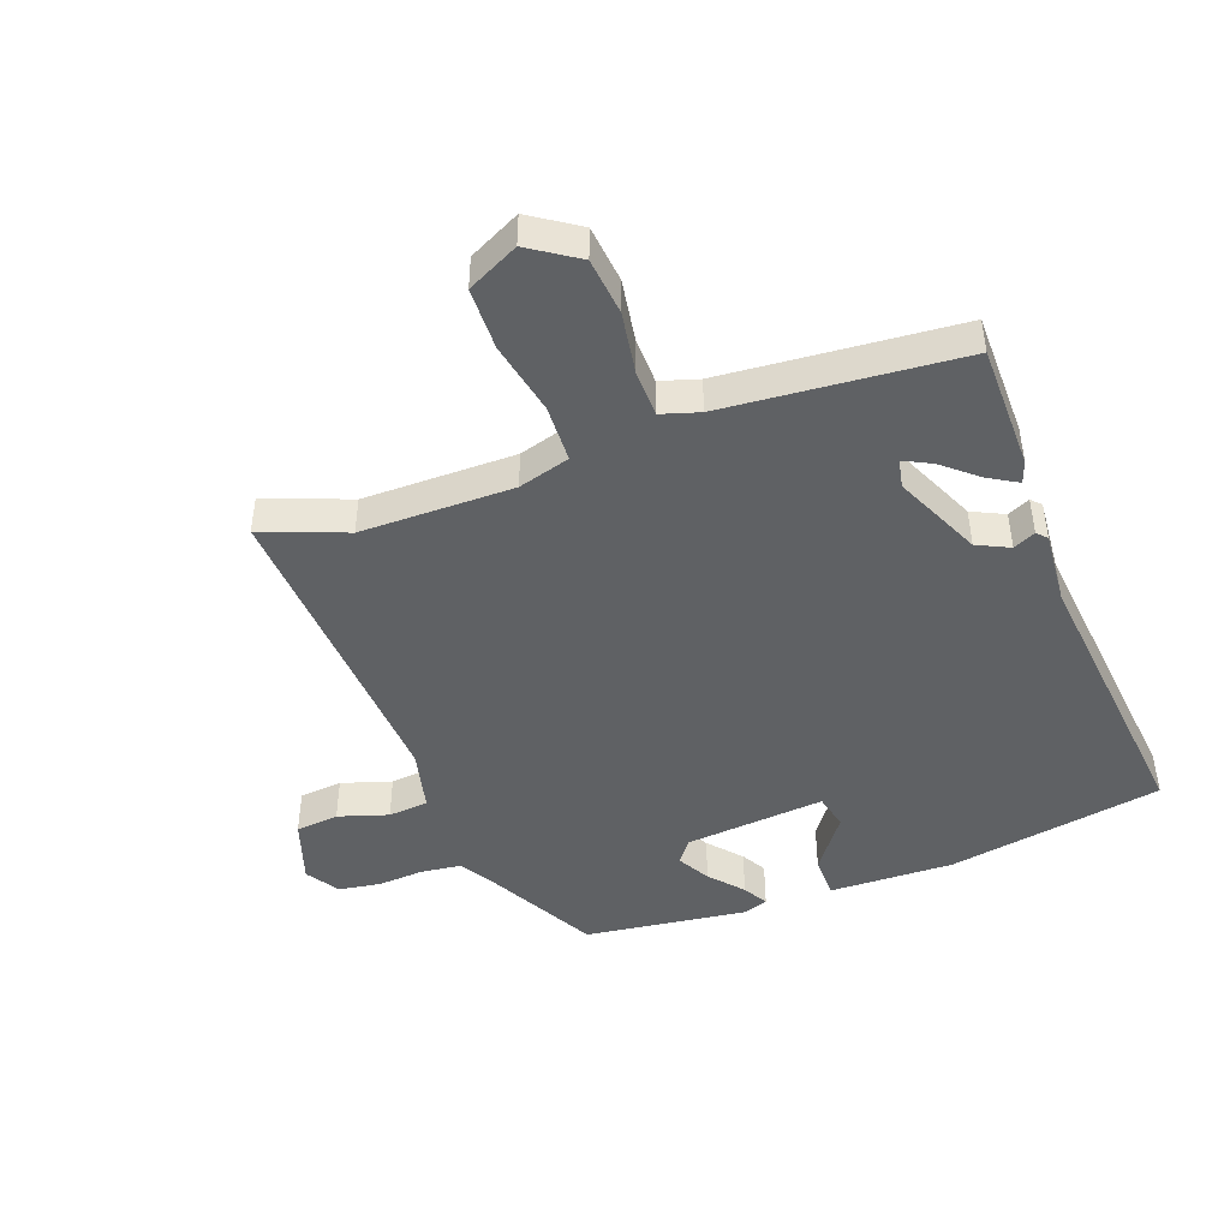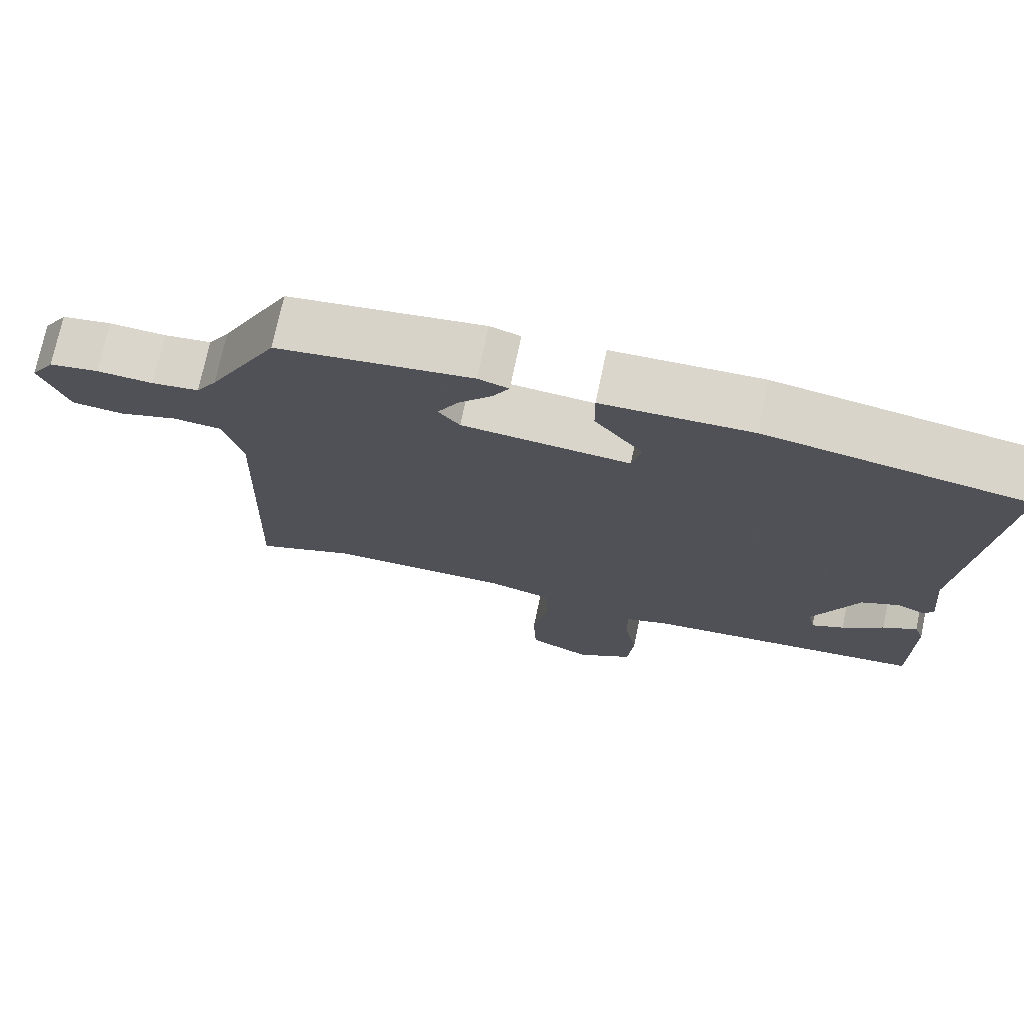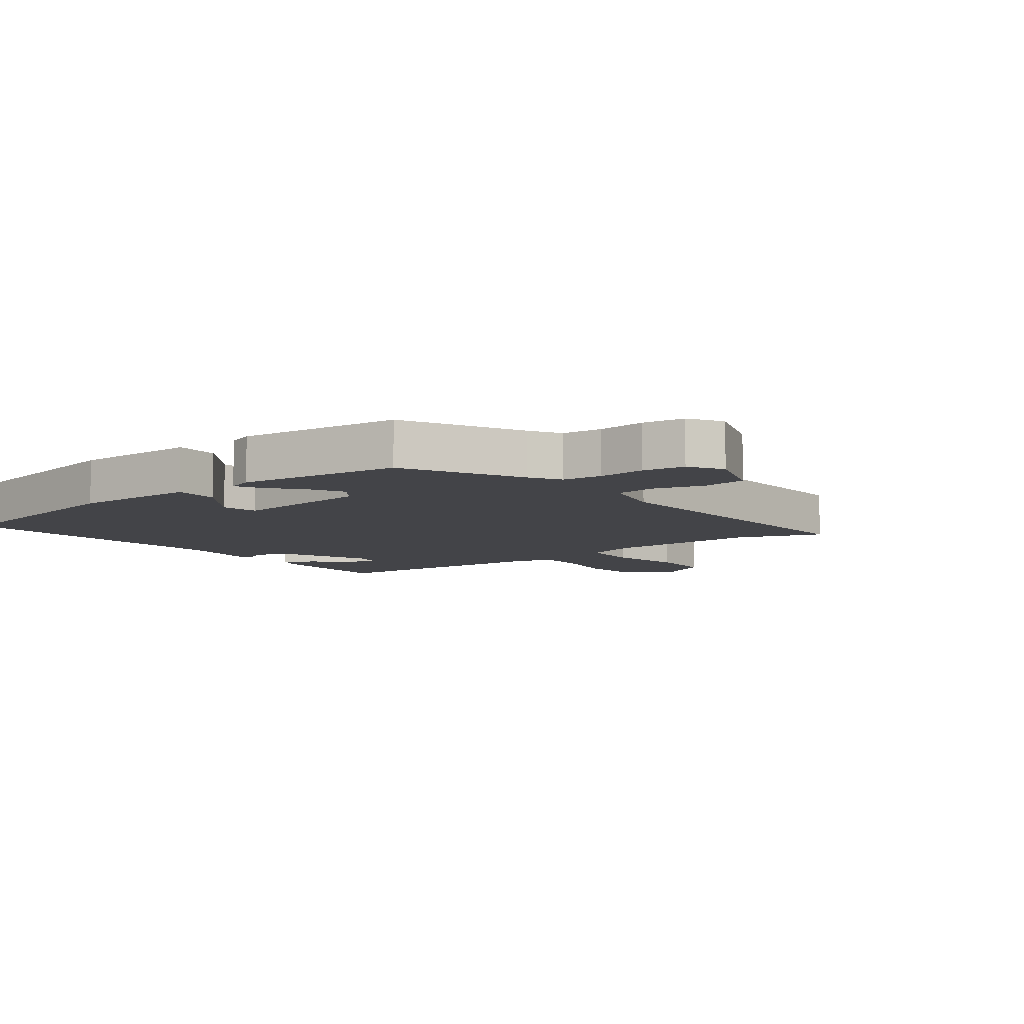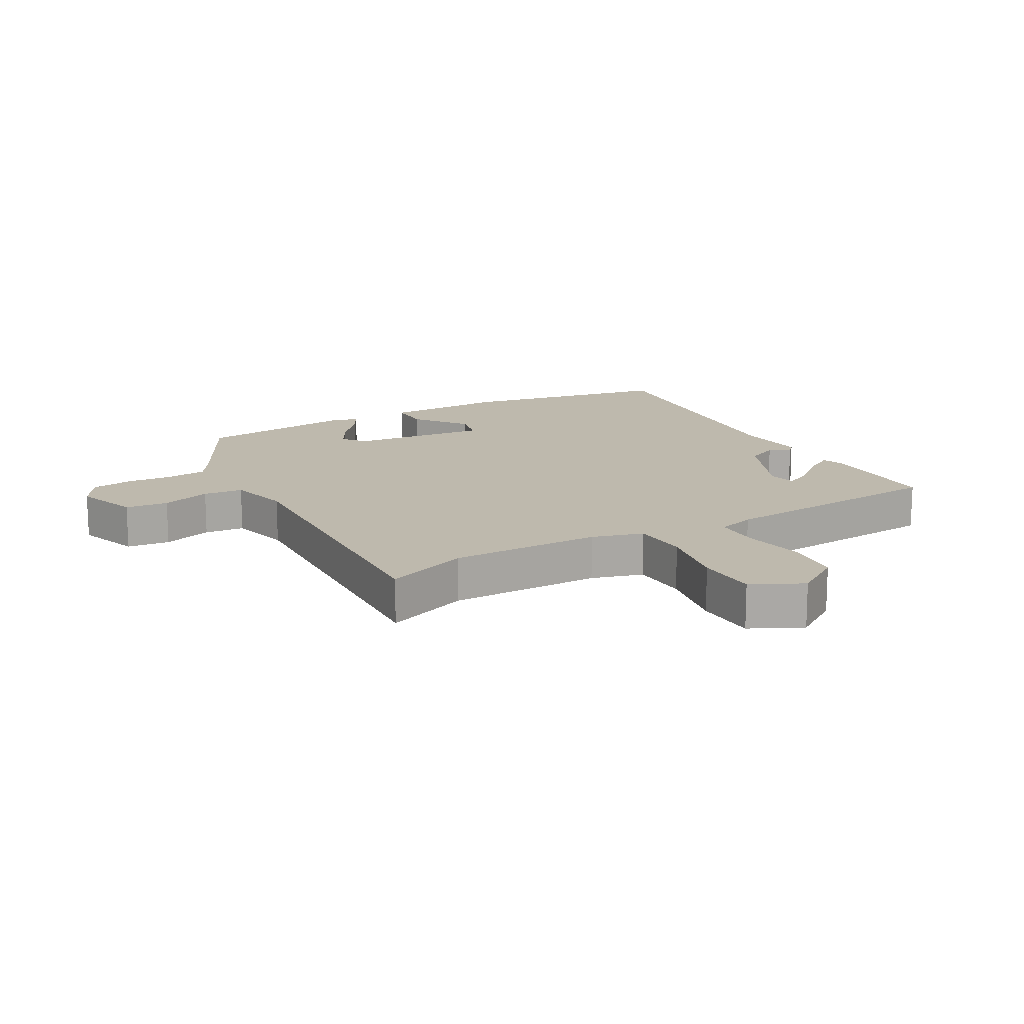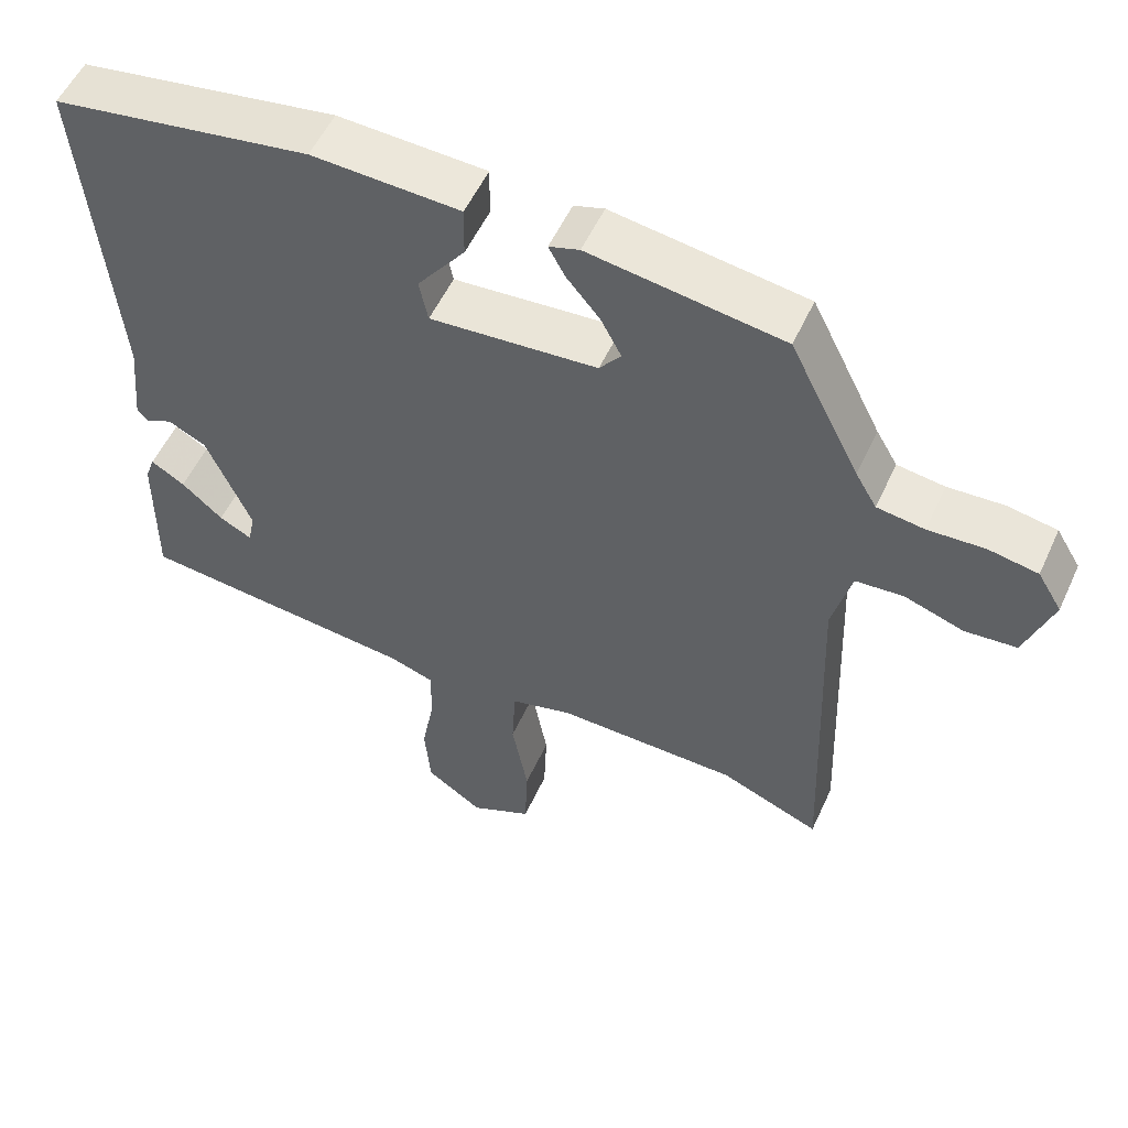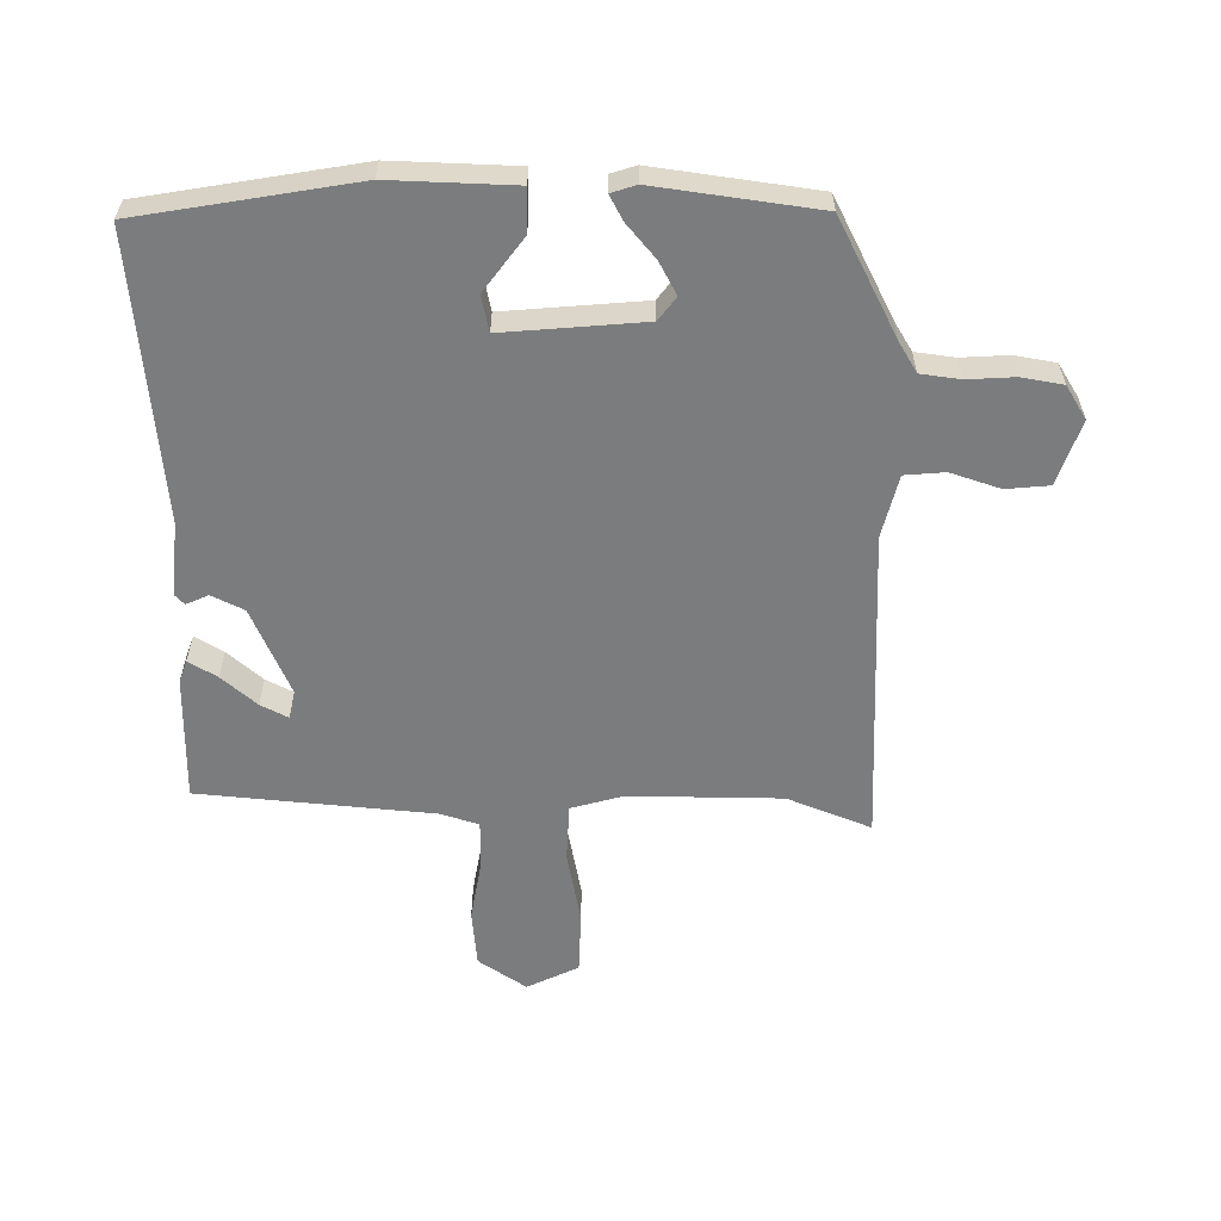
<metadata>
{"format":"obj","ext":"obj","renderer":"f3d","projection":"perspective","resolution":1024,"background":"white","views":[{"elev":-45.4,"azim":-158.8,"up":"+Y"},{"elev":73.9,"azim":-168.1,"up":"+Z"},{"elev":-8.2,"azim":38.8,"up":"+Y"},{"elev":15.2,"azim":151.4,"up":"+Y"},{"elev":54.4,"azim":24.4,"up":"+Z"},{"elev":-58.7,"azim":-0.1,"up":"+Y"}]}
</metadata>
<code>
v 0.559 0.07 -0.524
v 0.424 0.07 -0.469
v 0.177 0.07 -0.465
v 0.093 0.07 -0.488
v 0.088 0.07 -0.581
v 0.11 0.07 -0.7
v 0.106 0.07 -0.801
v 0.022 0.07 -0.841
v -0.055 0.07 -0.788
v -0.063 0.07 -0.695
v -0.045 0.07 -0.595
v -0.045 0.07 -0.519
v -0.106 0.07 -0.499
v -0.486 0.07 -0.461
v -0.484 0.07 -0.258
v -0.471 0.07 -0.222
v -0.425 0.07 -0.25
v -0.369 0.07 -0.299
v -0.325 0.07 -0.322
v -0.315 0.07 -0.276
v -0.376 0.07 -0.134
v -0.428 0.07 -0.108
v -0.464 0.07 -0.124
v -0.479 0.07 -0.108
v -0.467 0.07 0.012
v -0.507 0.07 0.475
v -0.157 0.07 0.532
v 0.044 0.07 0.524
v 0.043 0.07 0.454
v -0.022 0.07 0.368
v -0.01 0.07 0.31
v 0.217 0.07 0.328
v 0.246 0.07 0.365
v 0.218 0.07 0.418
v 0.173 0.07 0.472
v 0.151 0.07 0.513
v 0.192 0.07 0.526
v 0.454 0.07 0.488
v 0.549 0.07 0.299
v 0.578 0.07 0.25
v 0.642 0.07 0.241
v 0.718 0.07 0.245
v 0.785 0.07 0.233
v 0.818 0.07 0.179
v 0.781 0.07 0.075
v 0.711 0.07 0.069
v 0.631 0.07 0.096
v 0.566 0.07 0.091
v 0.54 0.07 -0.01
v 0.559 0 -0.524
v 0.424 0 -0.469
v 0.177 0 -0.465
v 0.093 0 -0.488
v 0.088 0 -0.581
v 0.11 0 -0.7
v 0.106 0 -0.801
v 0.022 0 -0.841
v -0.055 0 -0.788
v -0.063 0 -0.695
v -0.045 0 -0.595
v -0.045 0 -0.519
v -0.106 0 -0.499
v -0.486 0 -0.461
v -0.484 0 -0.258
v -0.471 0 -0.222
v -0.425 0 -0.25
v -0.369 0 -0.299
v -0.325 0 -0.322
v -0.315 0 -0.276
v -0.376 0 -0.134
v -0.428 0 -0.108
v -0.464 0 -0.124
v -0.479 0 -0.108
v -0.467 0 0.012
v -0.507 0 0.475
v -0.157 0 0.532
v 0.044 0 0.524
v 0.043 0 0.454
v -0.022 0 0.368
v -0.01 0 0.31
v 0.217 0 0.328
v 0.246 0 0.365
v 0.218 0 0.418
v 0.173 0 0.472
v 0.151 0 0.513
v 0.192 0 0.526
v 0.454 0 0.488
v 0.549 0 0.299
v 0.578 0 0.25
v 0.642 0 0.241
v 0.718 0 0.245
v 0.785 0 0.233
v 0.818 0 0.179
v 0.781 0 0.075
v 0.711 0 0.069
v 0.631 0 0.096
v 0.566 0 0.091
v 0.54 0 -0.01
f 45 46 47
f 44 45 47
f 43 44 47
f 42 43 47
f 41 42 47
f 40 41 47 48
f 39 40 48 49
f 37 38 39
f 36 37 39
f 35 36 39
f 34 35 39
f 33 34 39 49
f 28 29 30
f 27 28 30
f 26 27 30
f 25 26 30
f 25 30 31
f 24 25 31
f 23 24 31
f 22 23 31
f 21 22 31 32
f 16 17 18
f 15 16 18
f 14 15 18
f 13 14 18 19
f 12 13 19 20
f 9 10 11
f 8 9 11
f 7 8 11
f 6 7 11
f 5 6 11
f 4 5 11 12
f 20 21 32
f 12 20 32
f 4 12 32
f 3 4 32
f 32 33 49
f 3 32 49
f 2 3 49
f 1 2 49
f 96 95 94
f 96 94 93
f 96 93 92
f 96 92 91
f 96 91 90
f 97 96 90 89
f 98 97 89 88
f 88 87 86
f 88 86 85
f 88 85 84
f 88 84 83
f 98 88 83 82
f 79 78 77
f 79 77 76
f 79 76 75
f 79 75 74
f 80 79 74
f 80 74 73
f 80 73 72
f 80 72 71
f 81 80 71 70
f 67 66 65
f 67 65 64
f 67 64 63
f 68 67 63 62
f 69 68 62 61
f 60 59 58
f 60 58 57
f 60 57 56
f 60 56 55
f 60 55 54
f 61 60 54 53
f 81 70 69
f 81 69 61
f 81 61 53
f 81 53 52
f 98 82 81
f 98 81 52
f 98 52 51
f 98 51 50
f 1 50 51 2
f 2 51 52 3
f 3 52 53 4
f 4 53 54 5
f 5 54 55 6
f 6 55 56 7
f 7 56 57 8
f 8 57 58 9
f 9 58 59 10
f 10 59 60 11
f 11 60 61 12
f 12 61 62 13
f 13 62 63 14
f 14 63 64 15
f 15 64 65 16
f 16 65 66 17
f 17 66 67 18
f 18 67 68 19
f 19 68 69 20
f 20 69 70 21
f 21 70 71 22
f 22 71 72 23
f 23 72 73 24
f 24 73 74 25
f 25 74 75 26
f 26 75 76 27
f 27 76 77 28
f 28 77 78 29
f 29 78 79 30
f 30 79 80 31
f 31 80 81 32
f 32 81 82 33
f 33 82 83 34
f 34 83 84 35
f 35 84 85 36
f 36 85 86 37
f 37 86 87 38
f 38 87 88 39
f 39 88 89 40
f 40 89 90 41
f 41 90 91 42
f 42 91 92 43
f 43 92 93 44
f 44 93 94 45
f 45 94 95 46
f 46 95 96 47
f 47 96 97 48
f 48 97 98 49
f 49 98 50 1

</code>
